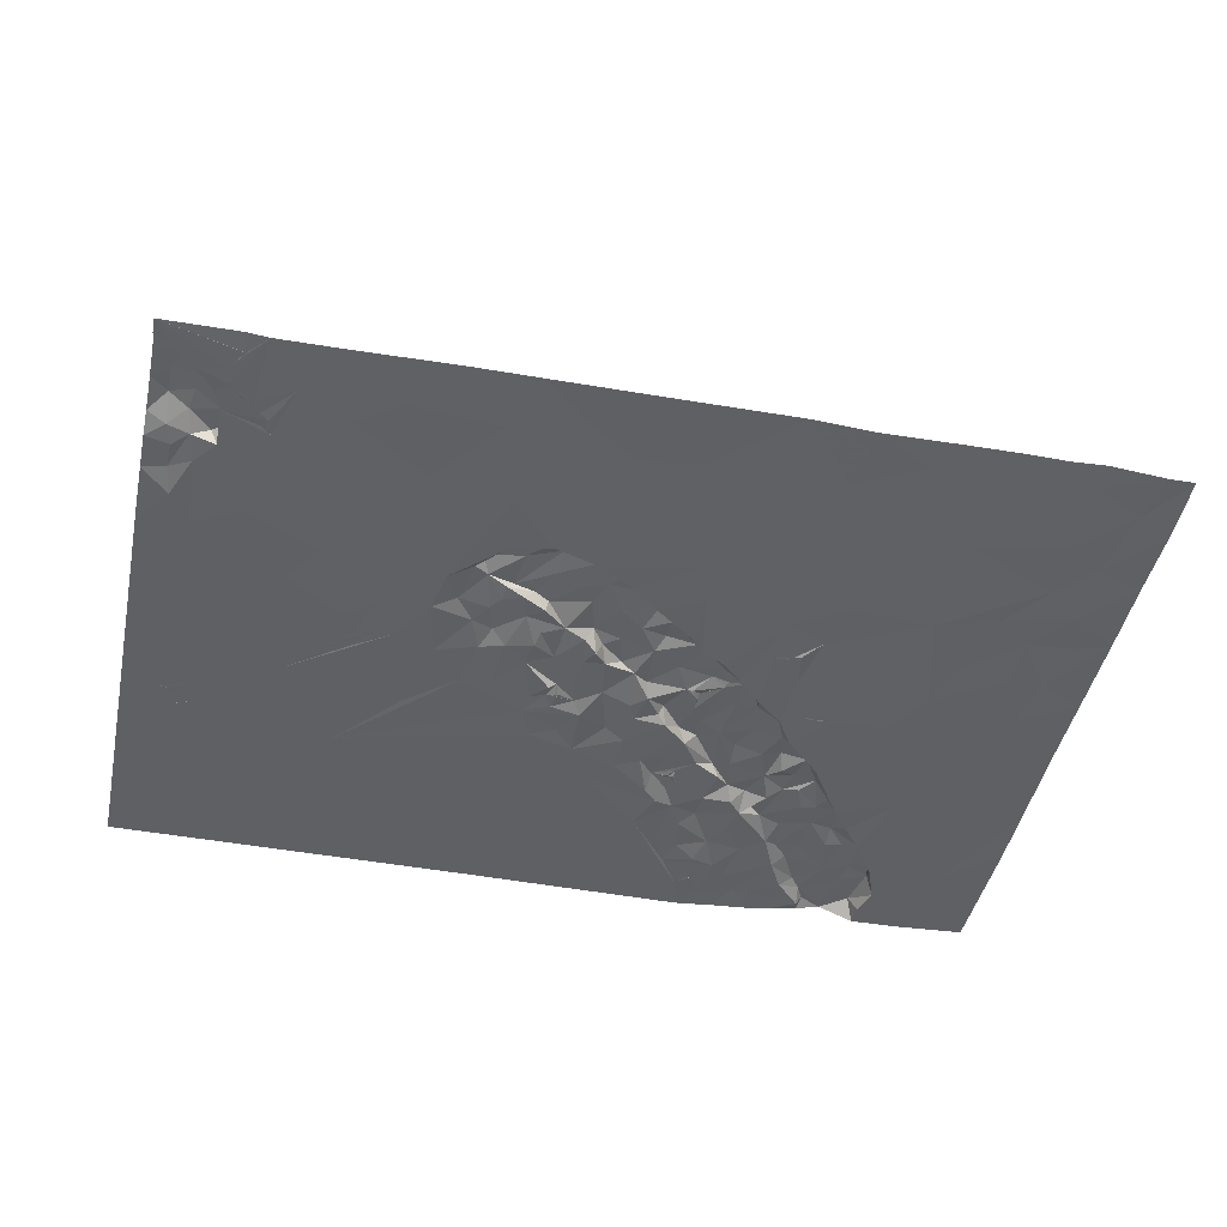
<metadata>
{"format":"obj","ext":"obj","renderer":"f3d","projection":"perspective","resolution":1024,"background":"white","views":[{"elev":-44.1,"azim":-12.2,"up":"+Z"}]}
</metadata>
<code>
v -28.28 58.53 483
v -28.28 66.14 483
v -28.16 65.95 483
v -28.28 73.23 483
v -27.63 65.98 483
v -28.14 66.04 483
v -28.28 54.7 483.5
v -27.74 54.09 483.8
v -28.28 53.59 483.7
v -27.35 52.43 483.8
v -28.28 51.98 483.8
v -28.28 52.69 483.8
v -27.73 53.21 483.8
v -27.68 54.98 483.4
v -28.28 55.46 483.3
v -27.54 56.49 483.3
v -28.28 56.55 483.1
v -27.39 57.39 483.1
v -28.14 65.98 483
v -28.09 65.96 483
v -28.13 65.97 483
v -28.19 66.01 483
v -27.73 52.06 483.4
v -28.28 51.81 483.4
v -27.5 55.64 483.3
v -26.69 53.26 483.7
v -26.99 53.8 483.7
v -27 55.21 483.4
v -27.08 52.68 483.3
v -27.12 54.49 483.6
v -28.28 51.23 483.4
v -26.72 58.39 483.1
v -27.28 65.68 483
v -26.87 66.57 483
v -26.84 56.11 483.2
v -26.61 66.33 483
v -26.74 66.73 483
v -26.42 55.17 483.6
v -26.77 65.84 483
v -26.47 53.41 483.3
v -26.2 55.3 483.2
v -26.21 54.32 483.6
v -26.17 52.54 483.3
v -24.48 63.11 483
v -26.57 66.42 483
v -26.57 66.41 483
v -25.72 66.09 483
v -26.74 65.78 483
v -26.77 65.75 483
v -26.73 65.78 483
v -26.44 66.2 483
v -26.1 65.41 483
v -26.72 65.73 483
v -26.73 65.79 483
v -26.54 66.44 483
v -26.77 65.79 483
v -26.24 54.02 483.3
v -26.05 53.03 483.3
v -25.75 56.23 483.2
v -26.06 54.84 483.6
v -26.12 54.92 483.6
v -26.11 54.91 483.6
v -26.1 54.9 483.6
v -26.1 54.9 483.6
v -26.09 54.89 483.6
v -23.71 60.03 483
v -25.09 51.27 483.4
v -25.73 51.89 483.4
v -25.8 53.34 483.3
v -25.21 57.59 483.1
v -25.02 66.72 483
v -24.69 73.23 483
v -25.75 51.95 483.4
v -25.71 51.91 483.4
v -25.73 51.98 483.3
v -25.84 51.24 483.4
v -25.77 53.34 483.3
v -25.81 53.35 483.3
v -25.13 53.95 483.3
v -25.31 53.54 483.3
v -25.77 53.29 483.3
v -25.79 53.35 483.3
v -24.74 54.66 483.3
v -24.86 54.14 483.2
v -24.95 54.35 483.3
v -25.05 54.39 483.3
v -25.04 54.37 483.3
v -25.05 54.38 483.3
v -24.18 52.95 483.3
v -25.05 54.38 483.3
v -23.33 57.11 483.2
v -23.45 64.08 483
v -20.03 69.59 483
v -22.86 58.8 483.1
v -23.22 51.27 483.5
v -22.52 53.77 483.3
v -21.5 56.11 483.3
v -21.42 57.84 483.2
v -21.4 67.04 483
v -21.82 61.26 483
v -19.48 64.77 483
v -20.9 60.59 483
v -21.11 52.86 483.4
v -20.1 55.33 483.3
v -20.03 57.11 483.2
v -21.53 62.32 483
v -21.52 62.33 483
v -20.77 61.7 483
v -21.45 62.6 483
v -20.19 61.76 483
v -21.53 62.33 483
v -19.58 51.25 483.6
v -19.22 60.39 483
v -18.86 62.21 483
v -18.21 53.13 483.4
v -18.98 59.06 483.1
v -17.53 55.79 483.3
v -18.47 60.1 483.3
v -17.88 63.4 483
v -17.89 60.88 483.2
v -17.47 51.24 483.6
v -18.18 58.69 483.4
v -18.05 67.85 483
v -17.53 61.9 483.1
v -17.38 57.71 483.2
v -17.71 59.04 483.4
v -18.14 68.14 483
v -18.14 68.14 483
v -16.38 69.49 483
v -17.92 67.87 483
v -18.15 68.12 483
v -18.14 68.13 483
v -15.69 64.4 483
v -15.95 73.23 483
v -18.01 63.78 488.6
v -18.03 63.68 488.5
v -17.83 63.38 488.2
v -17.96 58.44 483.6
v -17.43 58.02 483.7
v -17.48 60.26 483.3
v -15.31 65.42 482.9
v -17.78 63.35 488.3
v -17.15 59.85 483.3
v -16.94 63.27 483
v -16.69 58.28 483.7
v -17.2 61.18 483.3
v -17.08 59.33 483.3
v -16.81 57.55 483.7
v -16.84 59.43 483.6
v -16.73 61.67 483.1
v -16.48 59.64 483.3
v -16.28 60.45 483.3
v -16.15 59.67 483.6
v -15.58 57.93 483.8
v -16.07 52.49 483.6
v -14.33 53.68 483.6
v -15.98 57.52 483.6
v -15.96 57.38 483.3
v -15.96 62.34 483.2
v -15.83 61.48 483.1
v -15.75 60.03 483.2
v -15.58 63.77 483
v -15.62 58.77 483.7
v -15.67 59.97 483.6
v -13.61 51.25 483.7
v -14.49 57.86 483.3
v -15.71 61.03 483.2
v -15.09 62 483.2
v -14.98 60.81 483.4
v -15.05 63.15 483
v -12.89 67.38 483
v -14.8 63.14 483.2
v -15.02 57.73 483.7
v -14.83 59.23 483.6
v -12.51 55.6 483.5
v -15.06 63.6 483.1
v -14.49 58.23 483.8
v -14.32 59.76 483.7
v -14.83 64.06 483
v -14.45 65.15 483
v -13.75 65.94 483
v -13.83 64.28 483
v -14.28 61.15 483.3
v -14.73 63.57 483
v -14.69 63.6 483
v -14.08 63.77 483.1
v -14.31 62.84 483.2
v -14.7 63.48 483
v -14.68 63.6 483
v -14.67 63.59 483
v -13.97 58.95 483.7
v -14.06 60.9 483.7
v -14.17 62.04 483.2
v -13.87 61.47 483.1
v -13.28 63.34 483.3
v -10.99 69.13 483
v -13.4 59.91 483.6
v -13.5 58.42 483.7
v -13.66 61.46 483.6
v -13.14 61.17 483.6
v -13.46 62.04 483.3
v -13.34 58.58 483.3
v -12.42 53.54 483.6
v -12.59 60.55 483.6
v -12.85 64.88 483.2
v -12.17 65.33 483.1
v -13.17 59.06 483.8
v -12.9 62.17 483.6
v -11.44 57.27 483.4
v -12.24 66.49 483
v -12.43 62.45 483.5
v -12.19 59.55 483.8
v -12.61 59.1 483.6
v -12.27 63.72 483.2
v -12.05 64.29 483.2
v -11.87 67.61 483
v -12.37 59.36 483.3
v -12 61.42 483.6
v -11.74 60.06 483.6
v -11 58.64 483.3
v -10.99 60.4 483.3
v -11.76 60.85 483.8
v -11.78 63.34 483.3
v -11.4 66.21 483.1
v -11.94 62.85 483.6
v -9.995 56.25 483.5
v -9.903 62.27 483.7
v -10.6 62.91 483.5
v -11.07 62.06 483.7
v -10.89 65.35 483.2
v -10.47 65.86 483.2
v -9.87 68.22 483.1
v -10.98 64.41 483.2
v -10.14 65.18 483.2
v -11.15 63.87 483.6
v -10.81 60.64 483.4
v -10.77 60.68 483.4
v -10.76 60.69 483.4
v -10.76 60.69 483.4
v -10.75 60.7 483.4
v -10.47 54.75 483.6
v -10.64 60.76 483.2
v -10.72 60.9 483.6
v -10.87 66.83 483.2
v -10.94 67.49 483
v -10.25 67.49 483.2
v -10.5 67.96 483
v -11.27 64.09 483.4
v -9.808 51.25 483.7
v -4.052 72.8 483.6
v -3.283 73.23 483.6
v -4.346 72.2 483.5
v -3.448 69.73 483.7
v -4.061 69.72 483.6
v -3.745 71.01 483.6
v -2.878 69.63 483.6
v -4.055 68.99 483.7
v -3.059 71.67 483.6
v -2.888 70.82 483.7
v -2.488 60.1 483.4
v -3.838 58.39 483.5
v -2.949 61.64 483.4
v -3.723 68.37 483.3
v -4.11 67.97 483.7
v -4.27 72.8 483.3
v -4.136 73.23 483.4
v -4.44 67.38 483.2
v -4.595 67.16 483.5
v -2.477 66.83 483.2
v -3.465 65.41 483.2
v -3.992 63.09 483.2
v -5.846 61.14 483.3
v -3.717 55.01 483.6
v -5.278 56.11 483.5
v -5.602 65.55 483.2
v -5.822 52.3 483.7
v -4.38 53.14 483.7
v -5.152 51.29 483.8
v -4.922 67.82 483.6
v -4.86 68.7 483.6
v -4.685 71.74 483.6
v -4.968 69.99 483.6
v -5.271 70.58 483.6
v -5.139 71.86 483.3
v -5.18 73.23 483.2
v -3.468 51.25 483.8
v -0.3801 66.69 483.3
v -1.222 64.26 483.3
v -0.7143 60.31 483.5
v 0.1537 62.02 483.5
v 0.8298 52.95 483.7
v -0.7432 52.09 483.8
v -2.367 53.87 483.7
v -1.946 51.28 483.8
v -0.7776 51.24 483.8
v -0.8506 54.53 483.7
v -0.6489 58.72 483.6
v -1.818 71.67 483.2
v -2.136 71.14 483.6
v -2.384 72.66 483.7
v -2.095 72.53 483.2
v -2.107 73.23 483.2
v -2.285 70.4 483.2
v -1.786 57.82 483.6
v -0.6634 56.35 483.6
v -2.291 70.5 483.6
v 0.2747 70.17 483.3
v -3.129 69.14 483.2
v -0.4592 73.23 483.2
v -8.557 73.23 483
v 0.4174 57.27 483.6
v 1.98 58.25 483.6
v 1.98 55.76 483.7
v 1.98 51.33 483.8
v 1.98 53.55 483.7
v 1.98 63.77 483.5
v 1.98 61.11 483.6
v 1.079 51.26 483.7
v 0.4463 60.31 483.6
v 0.4225 55.24 483.7
v 1.98 68.75 483.3
v 1.98 73.23 483.3
v 1.98 66.63 483.4
v 0.9209 58.61 483.6
v -9.331 57.76 483.4
v -8.85 72.11 483
v -10.17 63.73 483.5
v -10.42 64.76 483.6
v -9.759 65.11 483.6
v -10.42 62.89 483.5
v -9.658 61.81 483.6
v -10.34 66.84 483.2
v -10.13 66.57 483.3
v -10.46 61.05 483.6
v -10.3 66.92 483.2
v -10.28 66.92 483.2
v -9.861 53.36 483.7
v -9.787 61.2 483.2
v -10.19 63.06 483.6
v -10.13 66.82 483.2
v -9.982 67.17 483.2
v -10.11 69.7 483
v -9.507 66.15 483.3
v -9.817 64.33 483.6
v -9.557 70.97 483
v -8.63 66.67 483.3
v -8.92 67.75 483.2
v -8.169 67.21 483.5
v -8.337 62.89 483.7
v -8.84 62.41 483.6
v -8.888 63.28 483.6
v -8.099 54.78 483.6
v -7.969 53.37 483.7
v -8.276 56.13 483.5
v -8.253 59.15 483.3
v -7.723 51.31 483.7
v -9.139 61.85 483.2
v -9.049 62.15 483.6
v -8.338 62.63 483.2
v -8.955 68.67 483.3
v -7.946 67.76 483.2
v -9.459 69.08 483.1
v -8.235 69.96 483.2
v -7.766 71.07 483.1
v -7.902 72.51 483.1
v -8.515 71.83 483
v -9.218 70.2 483.1
v -8.542 70.78 483
v -8.097 63.43 483.7
v -7.922 64.47 483.6
v -8.405 65.29 483.6
v -7.423 65.51 483.5
v -9.047 64.76 483.5
v -8.889 66.37 483.6
v -8.36 66.17 483.5
v -7.234 73.23 483.1
v -8.46 71.87 483
v -8.464 71.85 483
v -6.471 58.15 483.4
v -7.505 68.3 483.3
v -8.174 68.68 483.3
v -7.759 69.24 483.2
v -8.383 71.84 483.1
v -9.378 62.34 483.6
v -9.38 62.33 483.6
v -9.432 62.58 483.5
v -9.384 62.35 483.6
v -9.373 62.37 483.6
v -8.428 71.87 483
v -8.369 60.62 483.3
v -7.249 71.58 483.2
v -10.13 63.05 483.6
v -10.16 63.26 483.5
v -10.13 63.09 483.6
v -10.16 63.05 483.6
v -6.958 59.79 483.4
v -5.265 66.61 483.7
v -5.737 67.06 483.6
v -5.451 67.83 483.5
v -5.918 65.41 483.5
v -5.76 70.01 483.5
v -5.193 72.67 483.3
v -6.13 73.23 483.1
v -5.929 68.98 483.6
v -5.673 70.89 483.3
v -5.654 63.03 483.2
v -6.231 63.54 483.1
v -6.118 66.33 483.6
v -7.323 61.57 483.3
v -7.498 67.54 483.6
v -7.452 63.5 483.6
v -7.402 63.45 483.2
v -7 70.18 483.3
v -7.522 60.4 483.2
v -7.88 60.61 483.3
v -7.853 60.52 483.2
v -7.84 60.51 483.2
v -6.637 66.09 483.4
v -6.772 65.45 483.7
v -7.05 66.63 483.6
v -6.244 67.18 483.6
v -6.742 67.56 483.5
v -6.191 69.73 483.4
v -6.696 68.58 483.6
v -6.835 64.35 483.2
v -6.724 63.07 483.2
v -6.729 72.38 483.2
v -6.994 64.53 483.6
v -7.18 68.2 483.6
v -6.523 63.12 483.2
v -6.254 63.12 483.2
v -6.299 62.85 483.2
v -6.303 63.06 483.2
v -6.304 63.07 483.2
v -6.083 72.42 483.2
v -7.857 60.49 483.2
f 2 1 3
f 4 2 5
f 2 6 5
f 8 7 9
f 11 10 12
f 13 9 12
f 10 13 12
f 7 14 15
f 15 16 17
f 17 18 1
f 3 19 20
f 21 3 20
f 3 1 19
f 22 3 21
f 22 21 19
f 1 5 20
f 1 20 6
f 6 22 1
f 22 19 1
f 5 6 19
f 21 5 19
f 6 20 19
f 2 3 22
f 21 20 5
f 2 22 6
f 23 10 11
f 24 23 11
f 8 9 13
f 14 7 8
f 14 25 15
f 16 15 25
f 26 13 10
f 26 27 13
f 28 25 14
f 10 23 29
f 27 8 13
f 30 14 8
f 23 24 31
f 14 30 28
f 25 28 16
f 17 16 18
f 32 1 18
f 1 33 5
f 33 34 5
f 34 4 5
f 8 27 30
f 29 26 10
f 31 29 23
f 35 18 16
f 33 36 34
f 4 34 37
f 35 16 28
f 38 28 30
f 33 39 36
f 40 26 29
f 38 41 28
f 42 38 30
f 30 27 42
f 41 35 28
f 43 29 31
f 32 18 35
f 1 32 44
f 34 45 37
f 34 36 46
f 47 34 46
f 49 48 50
f 52 51 39
f 52 53 33
f 54 50 52
f 45 34 55
f 55 46 45
f 51 47 46
f 33 49 50
f 33 48 56
f 53 52 48
f 48 52 50
f 55 34 47
f 37 55 47
f 39 54 52
f 49 56 48
f 49 33 53
f 44 33 1
f 44 52 33
f 39 51 36
f 48 39 53
f 49 53 39
f 39 56 49
f 39 48 54
f 33 56 39
f 36 45 46
f 36 51 45
f 37 45 51
f 51 55 37
f 51 46 55
f 54 48 33
f 50 54 33
f 57 42 40
f 26 40 42
f 27 26 42
f 40 29 58
f 29 43 58
f 35 59 32
f 41 59 35
f 47 51 52
f 61 60 62
f 61 63 60
f 64 63 61
f 38 61 62
f 63 38 62
f 38 42 61
f 42 60 64
f 64 38 63
f 41 38 64
f 41 64 65
f 65 63 41
f 60 41 62
f 41 63 62
f 42 64 61
f 66 44 32
f 60 65 64
f 63 65 60
f 43 67 58
f 57 40 58
f 43 31 68
f 41 60 42
f 42 57 41
f 57 58 69
f 59 70 32
f 47 52 44
f 4 37 47
f 4 71 72
f 67 73 68
f 67 74 73
f 67 75 74
f 76 68 74
f 76 67 68
f 68 73 43
f 75 43 73
f 31 76 73
f 31 74 68
f 31 73 74
f 69 77 57
f 78 57 77
f 79 57 78
f 58 67 80
f 80 79 77
f 58 78 69
f 58 79 78
f 58 81 79
f 81 69 78
f 81 77 69
f 81 78 82
f 82 79 81
f 77 81 80
f 81 58 80
f 71 4 47
f 75 73 76
f 76 74 75
f 77 82 78
f 77 79 82
f 67 43 75
f 59 41 57
f 84 83 85
f 83 57 86
f 88 87 57
f 88 86 87
f 86 57 84
f 87 84 57
f 67 89 80
f 79 89 84
f 87 85 83
f 84 85 86
f 87 86 85
f 79 87 90
f 83 86 88
f 79 84 87
f 90 88 79
f 91 59 83
f 91 70 59
f 57 79 88
f 83 59 57
f 32 70 66
f 44 92 47
f 83 90 87
f 88 90 83
f 79 80 89
f 71 93 72
f 92 71 47
f 92 44 66
f 94 66 70
f 95 89 67
f 96 83 89
f 83 84 89
f 95 96 89
f 97 91 83
f 91 98 94
f 94 70 91
f 99 71 92
f 83 96 97
f 66 94 100
f 101 99 92
f 99 93 71
f 97 98 91
f 102 100 94
f 92 66 100
f 96 103 104
f 97 96 104
f 95 103 96
f 97 105 98
f 94 98 102
f 98 105 102
f 102 106 107
f 102 108 106
f 109 100 107
f 100 102 107
f 110 109 108
f 92 109 110
f 109 106 100
f 92 100 106
f 92 107 111
f 109 92 111
f 92 106 108
f 108 107 92
f 108 109 107
f 106 111 107
f 109 111 106
f 101 92 110
f 112 103 95
f 104 105 97
f 102 113 110
f 110 108 102
f 110 114 101
f 112 115 103
f 103 115 104
f 116 102 105
f 102 116 113
f 115 117 104
f 104 117 105
f 114 110 113
f 113 116 118
f 99 101 119
f 114 119 101
f 120 114 113
f 117 116 105
f 118 120 113
f 115 112 121
f 118 116 122
f 93 99 123
f 120 124 114
f 116 125 122
f 122 126 118
f 127 93 128
f 129 93 127
f 129 127 123
f 130 128 131
f 129 131 132
f 123 127 131
f 119 133 99
f 93 131 128
f 99 130 123
f 128 129 132
f 93 123 131
f 127 132 131
f 128 132 127
f 72 93 134
f 136 135 137
f 138 126 122
f 125 139 138
f 138 122 125
f 118 126 140
f 141 129 128
f 131 129 130
f 123 130 129
f 119 114 124
f 130 141 128
f 135 136 142
f 142 136 137
f 140 120 118
f 143 140 126
f 144 119 124
f 142 137 135
f 141 130 99
f 126 138 145
f 125 116 117
f 120 140 146
f 126 147 143
f 148 139 125
f 149 147 126
f 138 139 145
f 120 146 124
f 150 124 146
f 133 141 99
f 144 124 150
f 93 129 134
f 147 151 143
f 140 143 152
f 145 139 148
f 145 149 126
f 119 144 133
f 152 146 140
f 153 151 147
f 154 149 145
f 115 121 155
f 115 155 156
f 157 145 148
f 125 117 158
f 151 152 143
f 149 153 147
f 117 115 156
f 158 157 125
f 148 125 157
f 144 150 159
f 150 146 152
f 160 150 152
f 157 154 145
f 152 151 161
f 144 162 133
f 144 159 162
f 160 159 150
f 153 149 163
f 151 153 161
f 164 161 153
f 154 163 149
f 155 121 165
f 166 158 117
f 152 167 160
f 160 168 159
f 163 164 153
f 152 161 169
f 169 167 152
f 154 157 158
f 117 156 166
f 162 159 170
f 171 129 141
f 159 172 170
f 173 154 166
f 158 166 154
f 174 164 163
f 169 168 167
f 161 164 169
f 156 155 165
f 175 166 156
f 160 167 168
f 133 162 176
f 176 162 170
f 168 172 159
f 154 173 177
f 154 177 163
f 169 164 178
f 164 174 178
f 179 133 176
f 133 180 141
f 181 141 180
f 179 182 133
f 177 174 163
f 170 172 176
f 169 183 168
f 176 172 184
f 186 185 184
f 186 172 187
f 186 182 179
f 184 188 186
f 189 186 190
f 190 185 189
f 188 176 185
f 189 176 188
f 186 179 185
f 182 180 133
f 188 172 189
f 172 186 189
f 189 185 179
f 179 176 189
f 177 191 174
f 178 192 169
f 192 183 169
f 187 172 168
f 168 183 193
f 193 187 168
f 166 177 173
f 172 188 184
f 176 184 185
f 188 190 186
f 185 190 188
f 183 194 193
f 195 186 187
f 134 129 196
f 178 174 191
f 182 186 195
f 182 181 180
f 181 171 141
f 197 178 191
f 191 177 198
f 199 194 192
f 192 200 199
f 183 192 194
f 199 201 194
f 201 193 194
f 187 193 201
f 195 187 201
f 177 166 202
f 156 203 175
f 192 178 197
f 204 200 192
f 195 205 182
f 182 205 181
f 205 206 181
f 191 207 197
f 202 198 177
f 207 198 202
f 199 208 201
f 209 166 175
f 203 156 165
f 197 204 192
f 207 191 198
f 171 181 210
f 200 208 199
f 195 201 211
f 166 209 202
f 197 212 204
f 213 207 202
f 214 205 195
f 214 215 205
f 216 171 210
f 217 212 213
f 181 206 210
f 207 213 212
f 208 200 218
f 201 208 211
f 212 197 207
f 217 213 202
f 171 196 129
f 212 217 219
f 209 220 217
f 196 171 216
f 203 241 175
f 222 218 204
f 212 219 204
f 223 214 211
f 224 210 206
f 195 211 214
f 211 225 223
f 202 209 217
f 211 208 218
f 205 215 206
f 218 200 204
f 229 227 228
f 234 230 233
f 328 233 235
f 241 226 209
f 221 236 237
f 224 231 244
f 237 238 239
f 239 238 240
f 221 237 240
f 238 237 243
f 221 242 236
f 243 236 239
f 242 237 239
f 236 242 239
f 243 222 219
f 237 236 243
f 221 243 219
f 244 246 245
f 230 206 233
f 245 247 216
f 196 216 247
f 230 231 224
f 224 244 245
f 248 235 233
f 222 243 218
f 248 215 223
f 203 165 249
f 209 175 241
f 220 221 217
f 229 228 225
f 229 218 243
f 218 229 225
f 233 215 248
f 206 215 233
f 224 206 230
f 210 224 245
f 245 216 210
f 235 248 223
f 215 214 223
f 228 235 223
f 228 223 225
f 221 219 217
f 211 218 225
f 219 222 204
f 251 250 252
f 254 253 255
f 256 253 257
f 252 255 258
f 255 259 258
f 258 251 252
f 261 260 262
f 264 263 257
f 265 250 266
f 250 251 266
f 252 250 265
f 263 264 267
f 267 264 268
f 270 269 267
f 262 271 272
f 262 272 261
f 257 253 254
f 274 273 261
f 271 270 275
f 277 276 278
f 275 270 267
f 280 279 264
f 281 255 252
f 254 255 282
f 255 281 283
f 283 282 255
f 280 257 254
f 252 265 284
f 285 265 266
f 273 274 277
f 264 279 268
f 257 280 264
f 278 286 277
f 288 287 269
f 262 260 289
f 289 290 262
f 292 291 293
f 292 294 295
f 296 293 291
f 289 260 297
f 294 292 293
f 299 298 300
f 300 301 302
f 301 300 298
f 299 303 298
f 261 304 260
f 273 296 305
f 305 304 261
f 306 303 299
f 307 303 308
f 298 309 302
f 308 269 287
f 302 301 298
f 307 298 303
f 290 288 262
f 304 297 260
f 300 258 299
f 306 299 259
f 293 296 273
f 300 251 258
f 277 293 273
f 277 286 294
f 306 259 256
f 269 270 288
f 288 271 262
f 273 305 261
f 294 293 277
f 303 306 256
f 299 258 259
f 308 303 256
f 251 300 302
f 270 271 288
f 259 255 253
f 253 256 259
f 196 310 134
f 257 263 256
f 263 308 256
f 267 269 263
f 308 263 269
f 312 311 313
f 291 314 315
f 317 316 290
f 314 291 318
f 311 305 313
f 319 312 317
f 313 320 315
f 307 321 322
f 316 323 288
f 324 319 297
f 320 296 291
f 305 320 313
f 323 321 307
f 309 307 322
f 324 312 319
f 290 319 317
f 291 315 320
f 220 209 325
f 310 196 326
f 234 328 329
f 228 227 330
f 331 227 229
f 231 230 234
f 244 333 332
f 229 334 331
f 246 335 333
f 333 336 246
f 312 324 311
f 203 337 241
f 334 242 338
f 228 330 339
f 335 244 340
f 244 332 340
f 333 340 336
f 246 244 335
f 341 246 336
f 340 341 335
f 335 341 336
f 332 333 335
f 247 246 232
f 196 232 342
f 291 292 318
f 335 336 332
f 332 336 340
f 231 343 244
f 327 344 328
f 242 334 237
f 229 243 334
f 247 232 196
f 345 196 342
f 328 234 233
f 343 333 244
f 246 247 245
f 327 235 228
f 235 327 328
f 243 221 240
f 243 240 238
f 240 334 239
f 334 243 239
f 334 240 237
f 337 203 249
f 220 242 221
f 311 324 297
f 292 295 318
f 347 346 348
f 297 304 311
f 350 349 351
f 353 352 337
f 309 298 307
f 325 354 355
f 354 226 352
f 288 290 316
f 287 323 307
f 323 287 288
f 289 319 290
f 338 355 357
f 358 357 359
f 359 349 350
f 350 358 359
f 360 347 361
f 311 304 305
f 362 360 363
f 297 319 289
f 320 305 296
f 326 345 364
f 310 326 365
f 326 364 366
f 307 308 287
f 363 367 362
f 345 368 364
f 369 351 349
f 371 370 372
f 369 370 373
f 348 346 374
f 375 374 373
f 373 371 375
f 374 375 348
f 329 373 374
f 351 369 373
f 310 365 376
f 325 226 354
f 351 373 344
f 365 377 378
f 379 355 354
f 241 352 226
f 361 380 360
f 360 381 382
f 338 357 331
f 326 378 383
f 325 355 220
f 357 358 331
f 350 384 385
f 386 227 385
f 387 227 388
f 386 387 388
f 386 350 351
f 358 385 331
f 385 384 386
f 387 384 350
f 350 386 388
f 331 350 388
f 241 337 352
f 378 389 364
f 350 385 358
f 331 385 387
f 331 387 350
f 227 331 388
f 384 387 386
f 347 232 341
f 367 368 345
f 343 346 347
f 341 343 347
f 343 374 346
f 347 360 232
f 373 329 344
f 368 367 363
f 387 385 227
f 355 390 357
f 344 386 351
f 355 338 220
f 367 342 362
f 249 356 353
f 353 337 249
f 364 391 365
f 227 386 330
f 209 226 325
f 334 338 331
f 338 242 220
f 386 392 330
f 232 246 341
f 231 234 343
f 232 360 362
f 362 342 232
f 345 326 196
f 342 367 345
f 341 340 333
f 333 343 341
f 234 329 374
f 343 234 374
f 328 344 329
f 327 228 393
f 327 393 394
f 392 395 394
f 386 394 339
f 392 386 339
f 386 327 394
f 394 393 392
f 344 327 386
f 330 392 393
f 330 395 339
f 393 395 330
f 393 228 395
f 395 228 394
f 228 339 394
f 339 395 392
f 364 383 378
f 365 326 377
f 389 378 377
f 377 326 389
f 389 365 366
f 364 368 363
f 366 365 378
f 326 366 378
f 366 364 389
f 380 381 360
f 383 389 326
f 363 360 382
f 261 379 274
f 396 379 261
f 398 397 279
f 399 398 279
f 400 275 397
f 280 282 401
f 282 283 401
f 402 285 403
f 280 404 399
f 283 281 405
f 281 284 405
f 407 406 275
f 397 275 267
f 370 371 373
f 275 406 271
f 400 397 408
f 365 389 383
f 365 383 364
f 348 361 347
f 409 359 390
f 380 361 410
f 375 371 372
f 280 399 279
f 265 402 284
f 411 370 369
f 411 369 412
f 410 361 348
f 281 252 284
f 413 364 363
f 282 280 254
f 397 268 279
f 267 268 397
f 380 382 381
f 396 414 415
f 285 402 265
f 414 416 415
f 406 272 271
f 272 396 261
f 414 409 417
f 417 416 414
f 417 396 416
f 359 357 390
f 419 418 420
f 420 421 422
f 420 418 408
f 424 423 380
f 423 413 382
f 359 412 369
f 382 380 423
f 407 425 426
f 409 426 412
f 405 391 413
f 405 427 391
f 425 412 426
f 354 352 274
f 353 356 276
f 408 421 420
f 400 419 428
f 424 429 422
f 428 425 400
f 407 426 430
f 274 379 354
f 352 353 274
f 422 421 424
f 400 408 418
f 400 418 419
f 404 424 399
f 400 425 275
f 406 407 431
f 406 431 430
f 404 423 424
f 407 432 433
f 407 434 432
f 275 425 407
f 435 427 405
f 403 427 435
f 430 433 406
f 277 274 353
f 430 426 433
f 426 409 432
f 409 272 432
f 432 406 433
f 380 429 424
f 426 432 434
f 349 359 369
f 434 433 426
f 407 430 434
f 431 433 434
f 427 403 376
f 431 407 433
f 434 430 431
f 436 416 390
f 396 355 379
f 355 396 436
f 272 409 396
f 410 420 422
f 353 276 277
f 413 423 405
f 399 424 421
f 423 401 405
f 405 401 283
f 359 409 412
f 396 409 414
f 397 398 421
f 408 397 421
f 421 398 399
f 391 364 413
f 365 427 376
f 391 427 365
f 411 412 425
f 401 423 404
f 413 363 382
f 422 429 380
f 410 422 380
f 372 428 419
f 284 402 435
f 420 375 372
f 405 284 435
f 372 370 428
f 411 425 428
f 370 411 428
f 280 401 404
f 403 435 402
f 372 419 420
f 272 406 432
f 348 420 410
f 396 417 436
f 390 355 436
f 415 390 396
f 390 416 396
f 409 415 417
f 278 276 356
f 348 375 420
f 415 416 436
f 436 417 415
f 390 415 409

</code>
